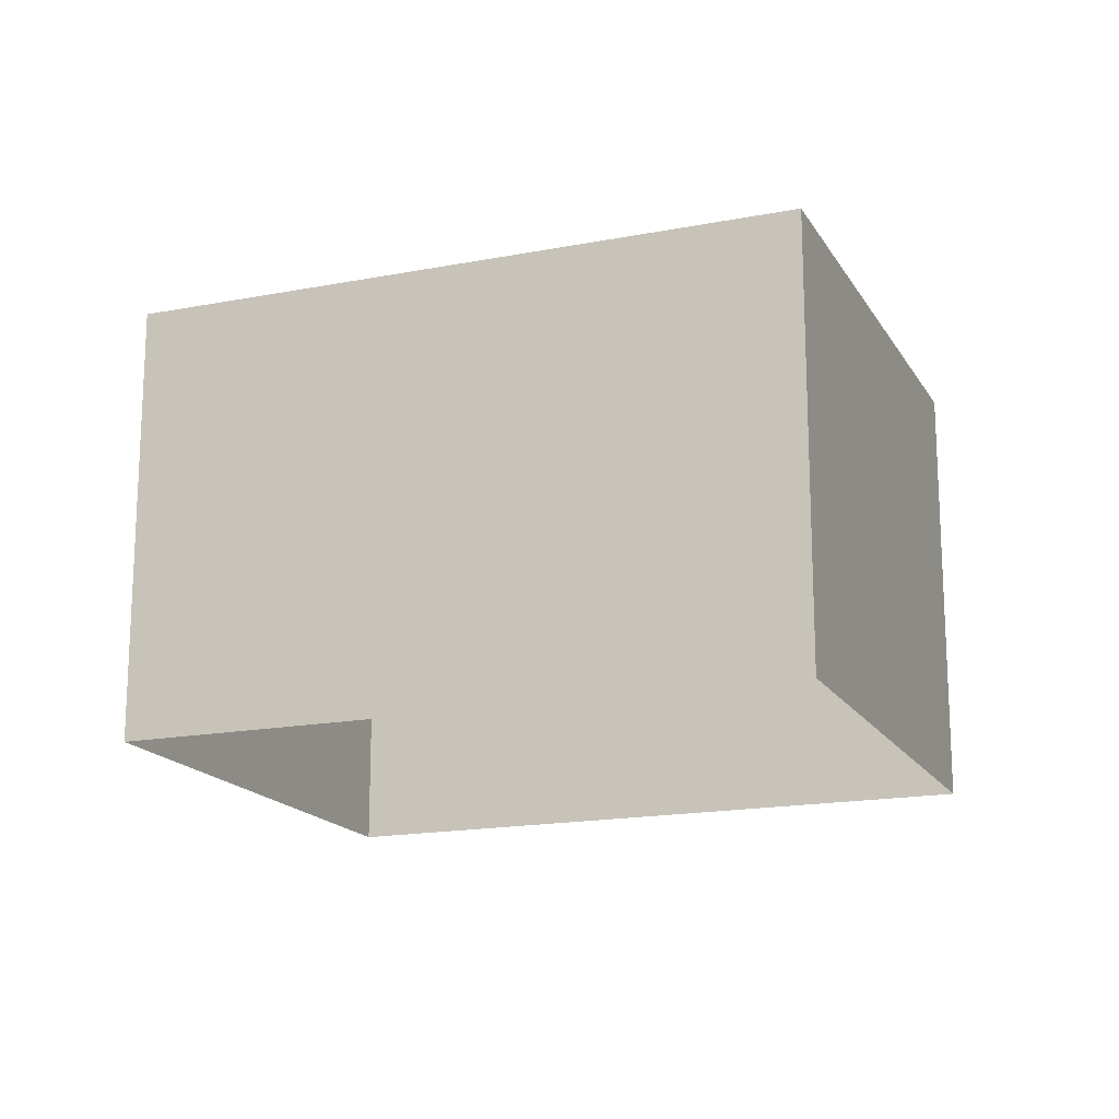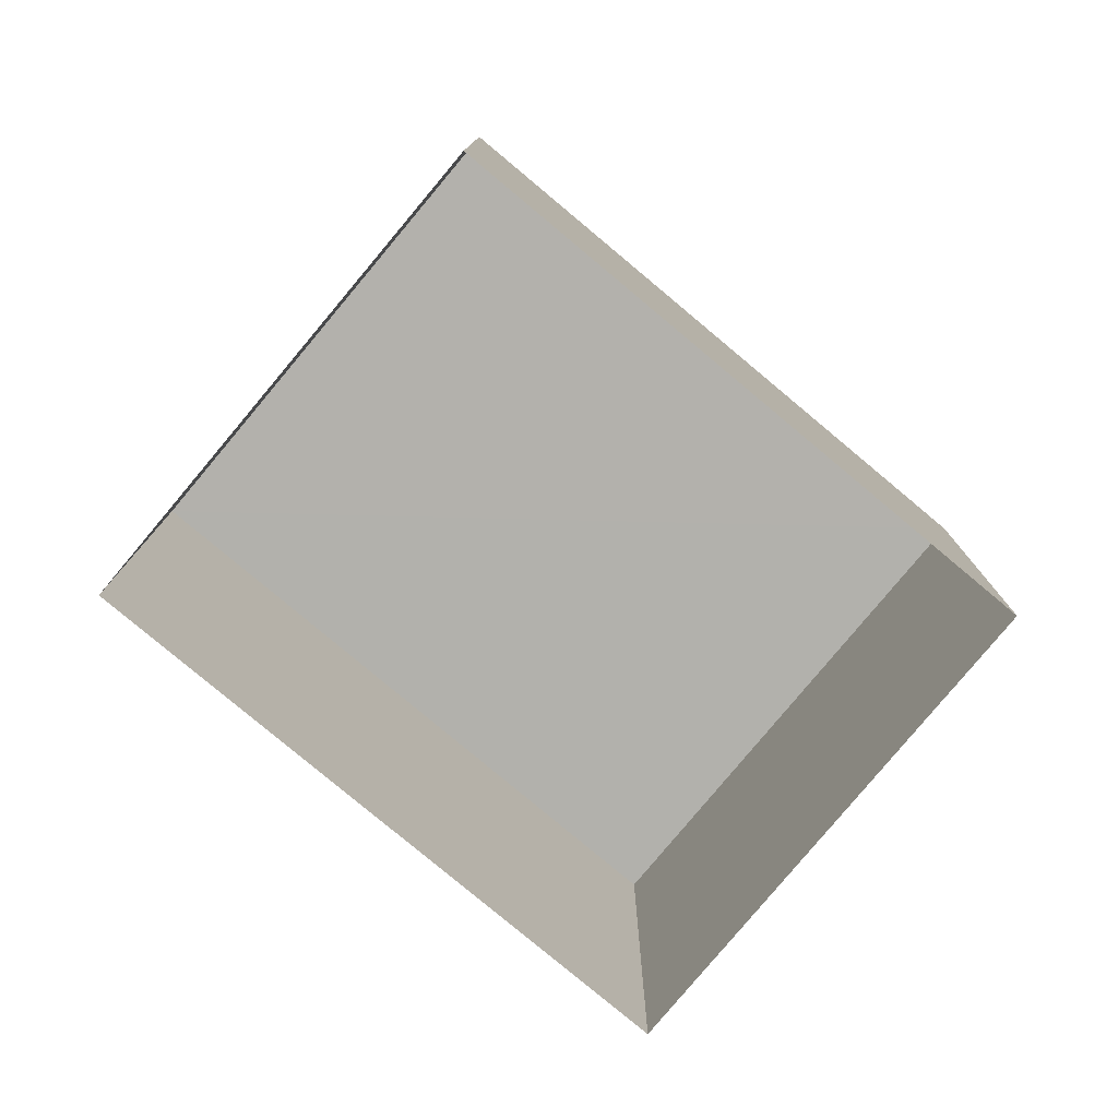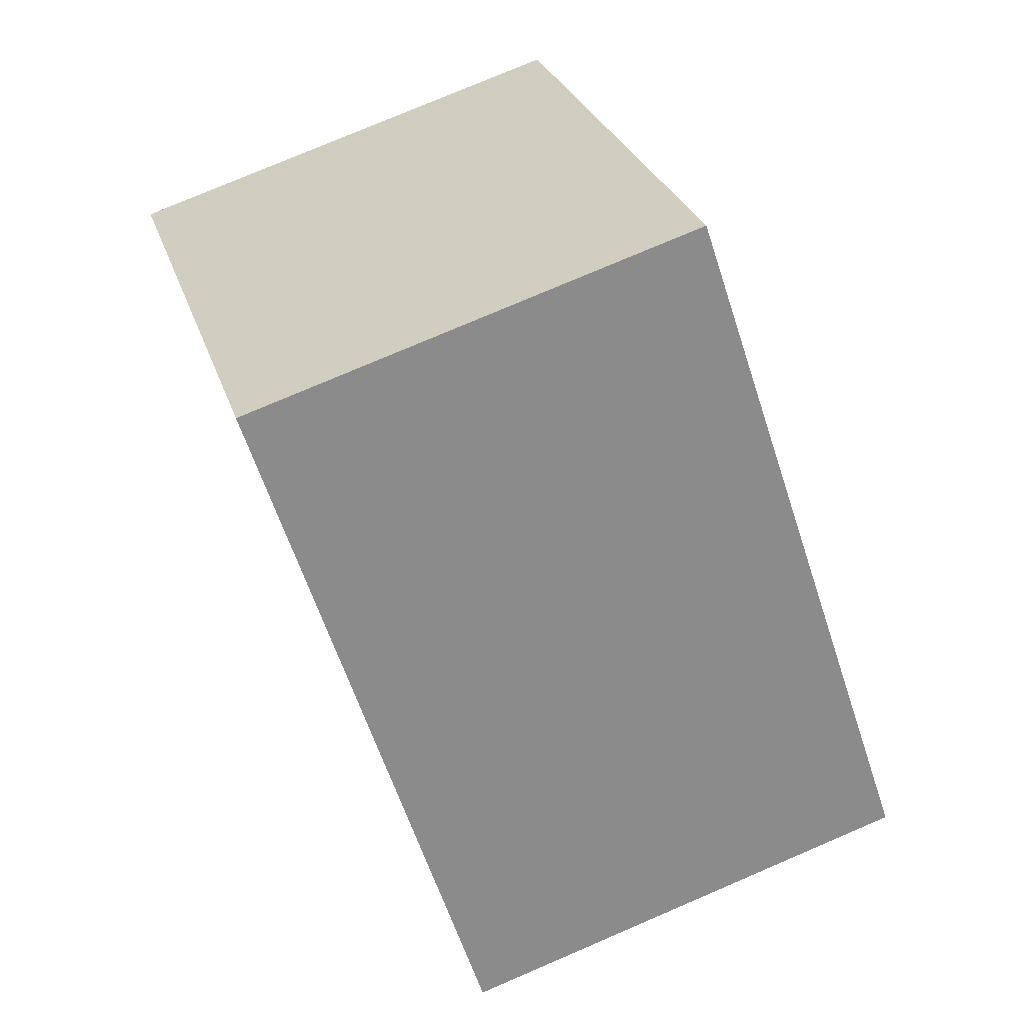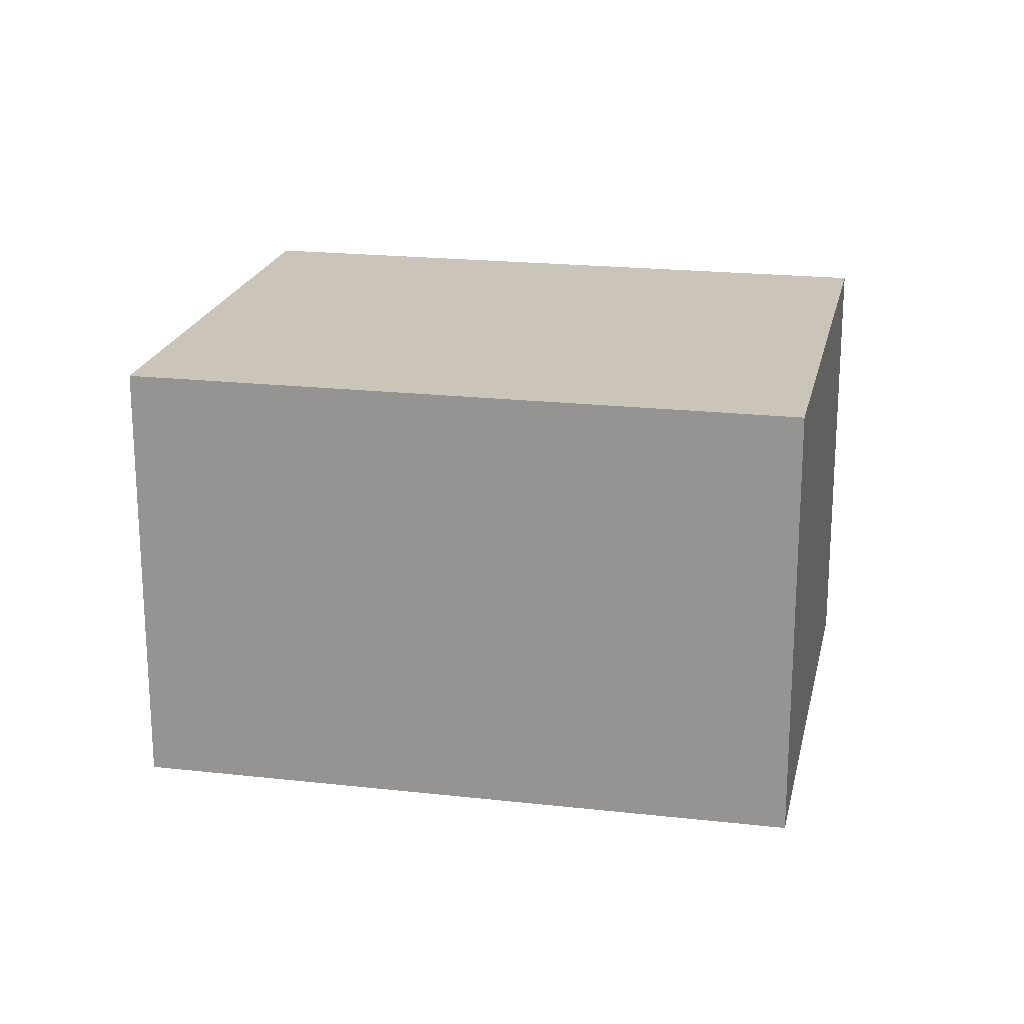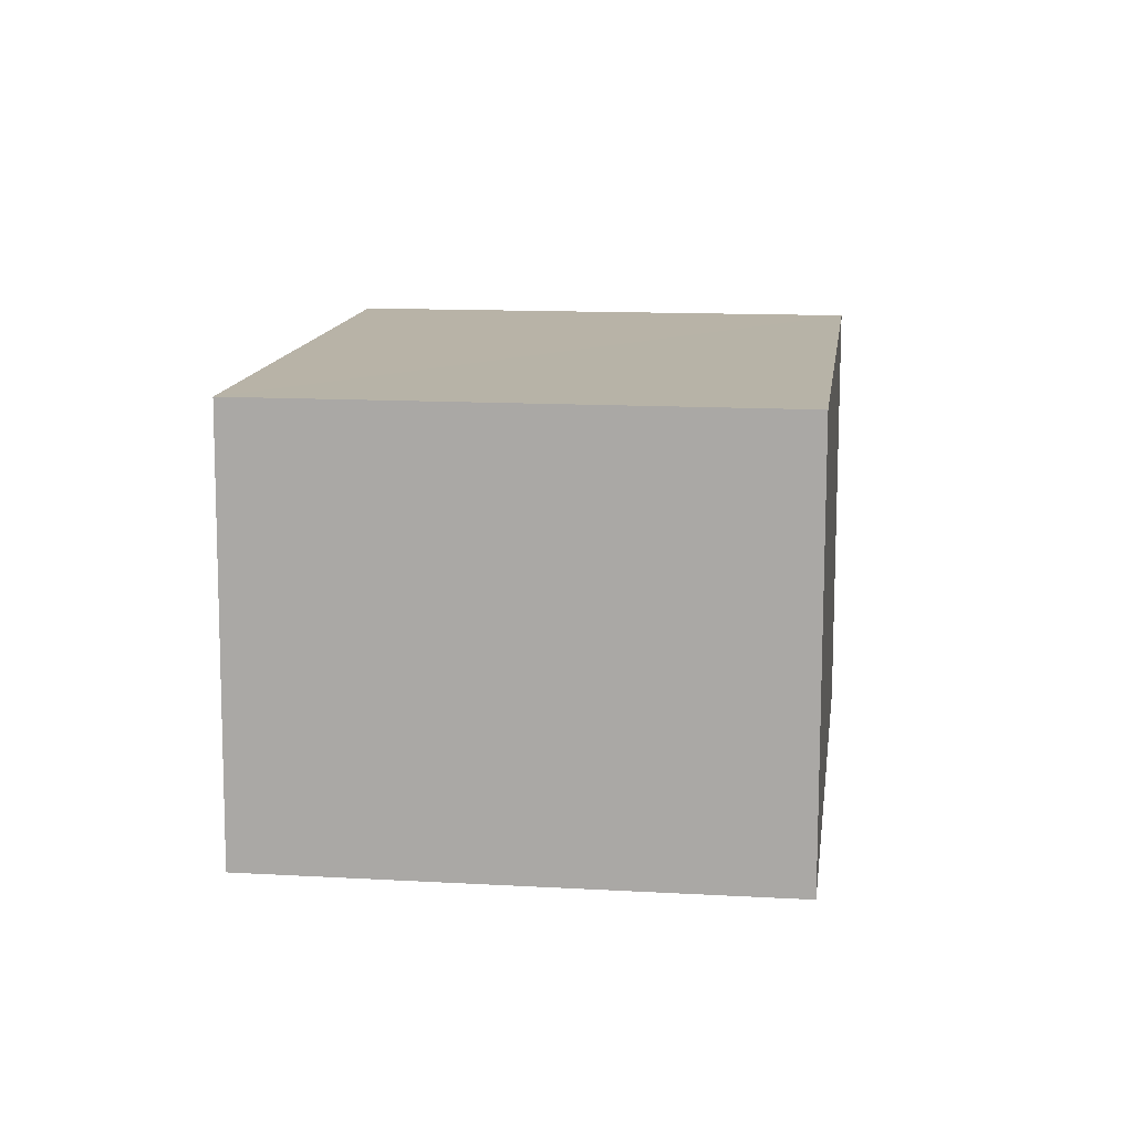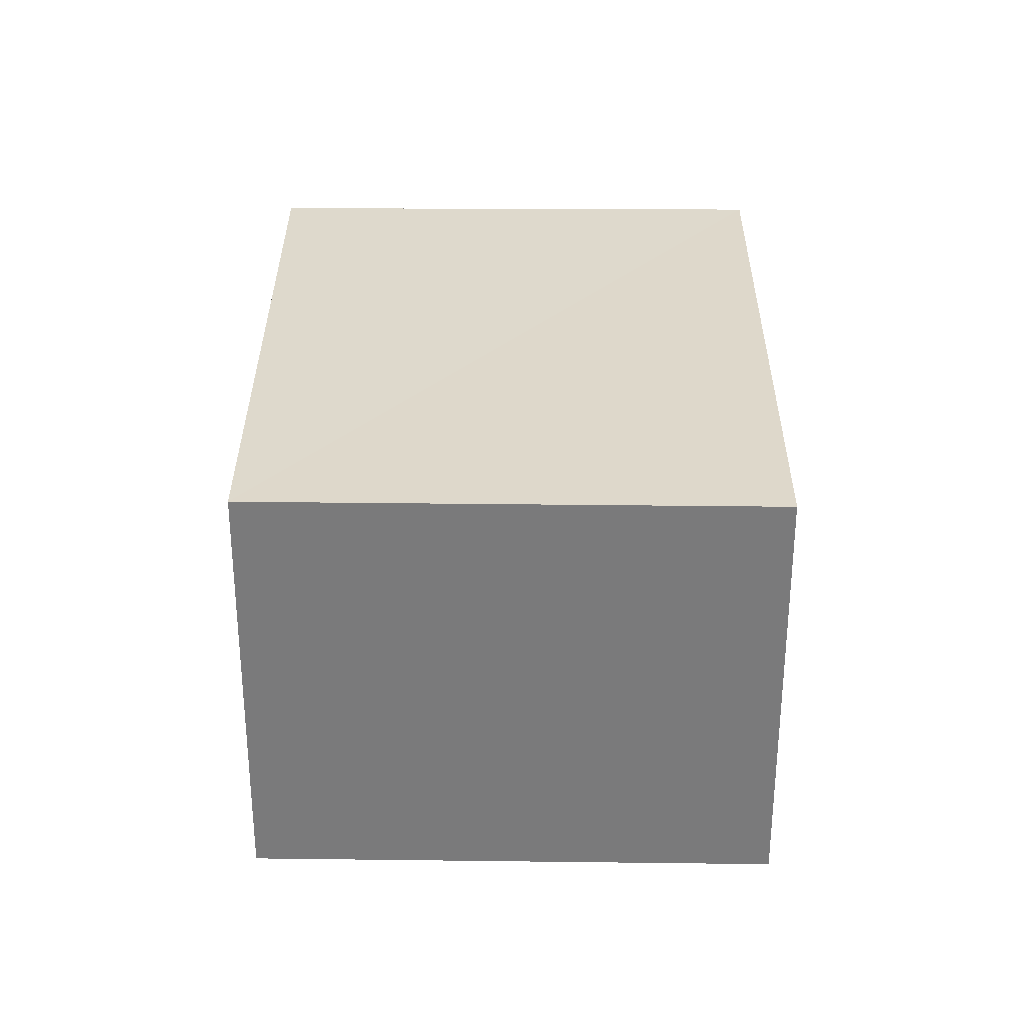
<metadata>
{"format":"obj","ext":"obj","renderer":"f3d","projection":"perspective","resolution":1024,"background":"white","views":[{"elev":-16.9,"azim":160.4,"up":"+Z"},{"elev":-78.9,"azim":-81.1,"up":"+Z"},{"elev":77.3,"azim":66.5,"up":"+Y"},{"elev":20.5,"azim":150.7,"up":"+Z"},{"elev":12.7,"azim":-123.9,"up":"+Z"},{"elev":31.9,"azim":49.6,"up":"+Z"}]}
</metadata>
<code>
v -3.166e+05 4.013e+04 3.336
v -3.166e+05 4.014e+04 3.338
v -3.166e+05 4.013e+04 3.336
v -3.166e+05 4.013e+04 3.339
v -3.166e+05 4.014e+04 5.939
v -3.166e+05 4.013e+04 5.937
v -3.166e+05 4.013e+04 5.937
v -3.166e+05 4.013e+04 5.94
f 1 2 3
f 1 4 2
f 5 6 7
f 5 8 6
f 8 2 4
f 8 5 2
f 6 1 3
f 7 6 3
f 8 4 1
f 6 8 1
f 5 3 2
f 5 7 3

</code>
